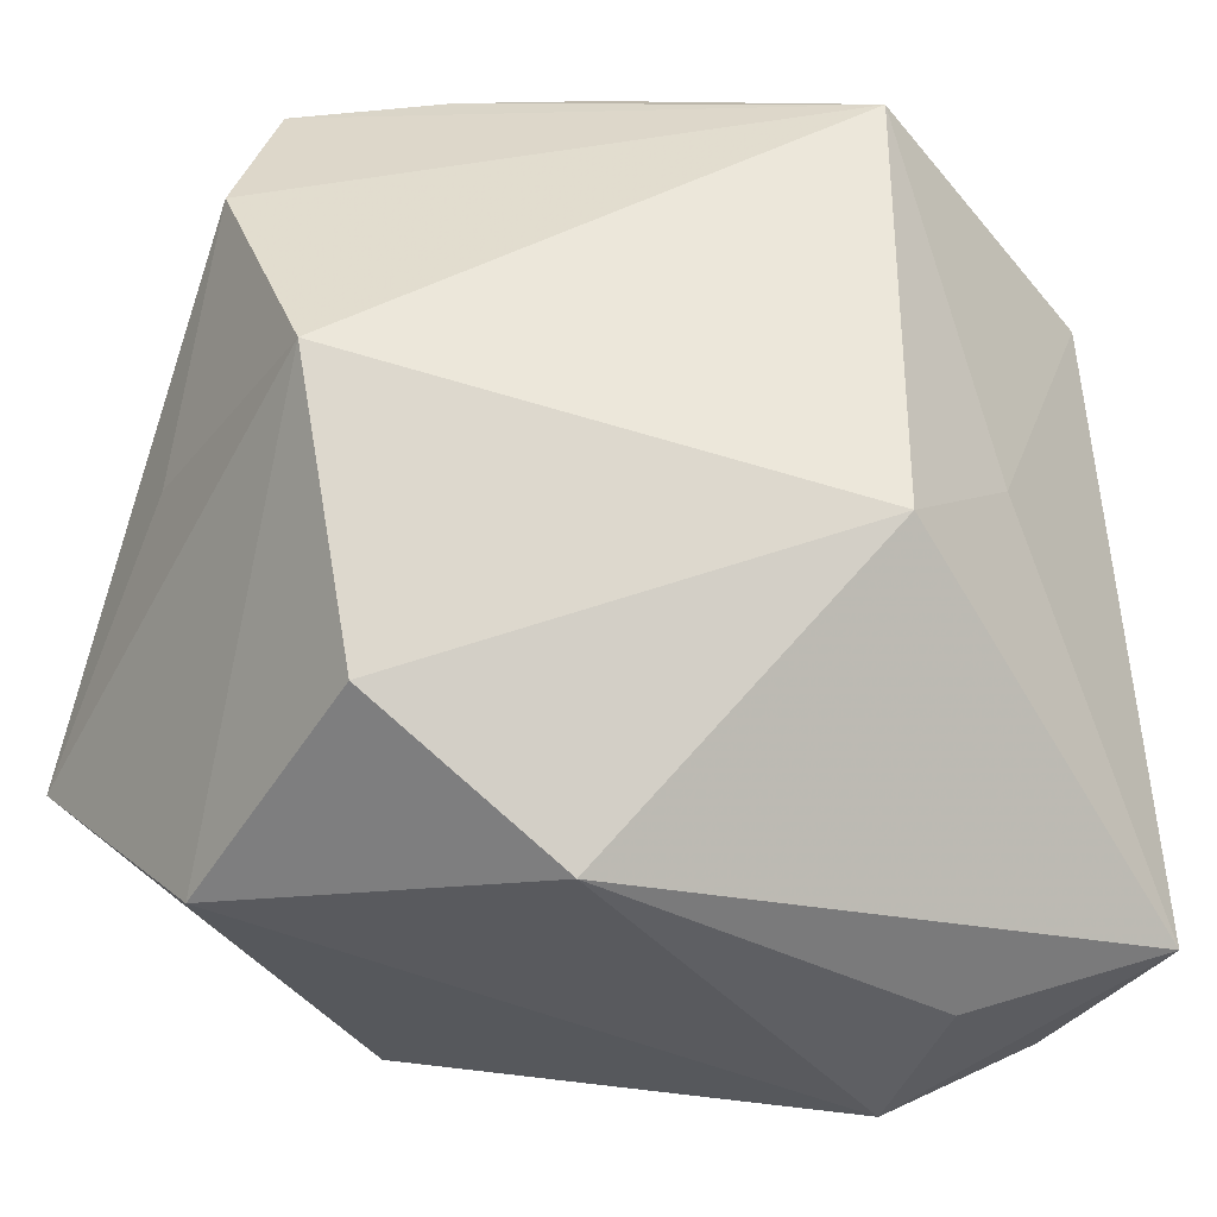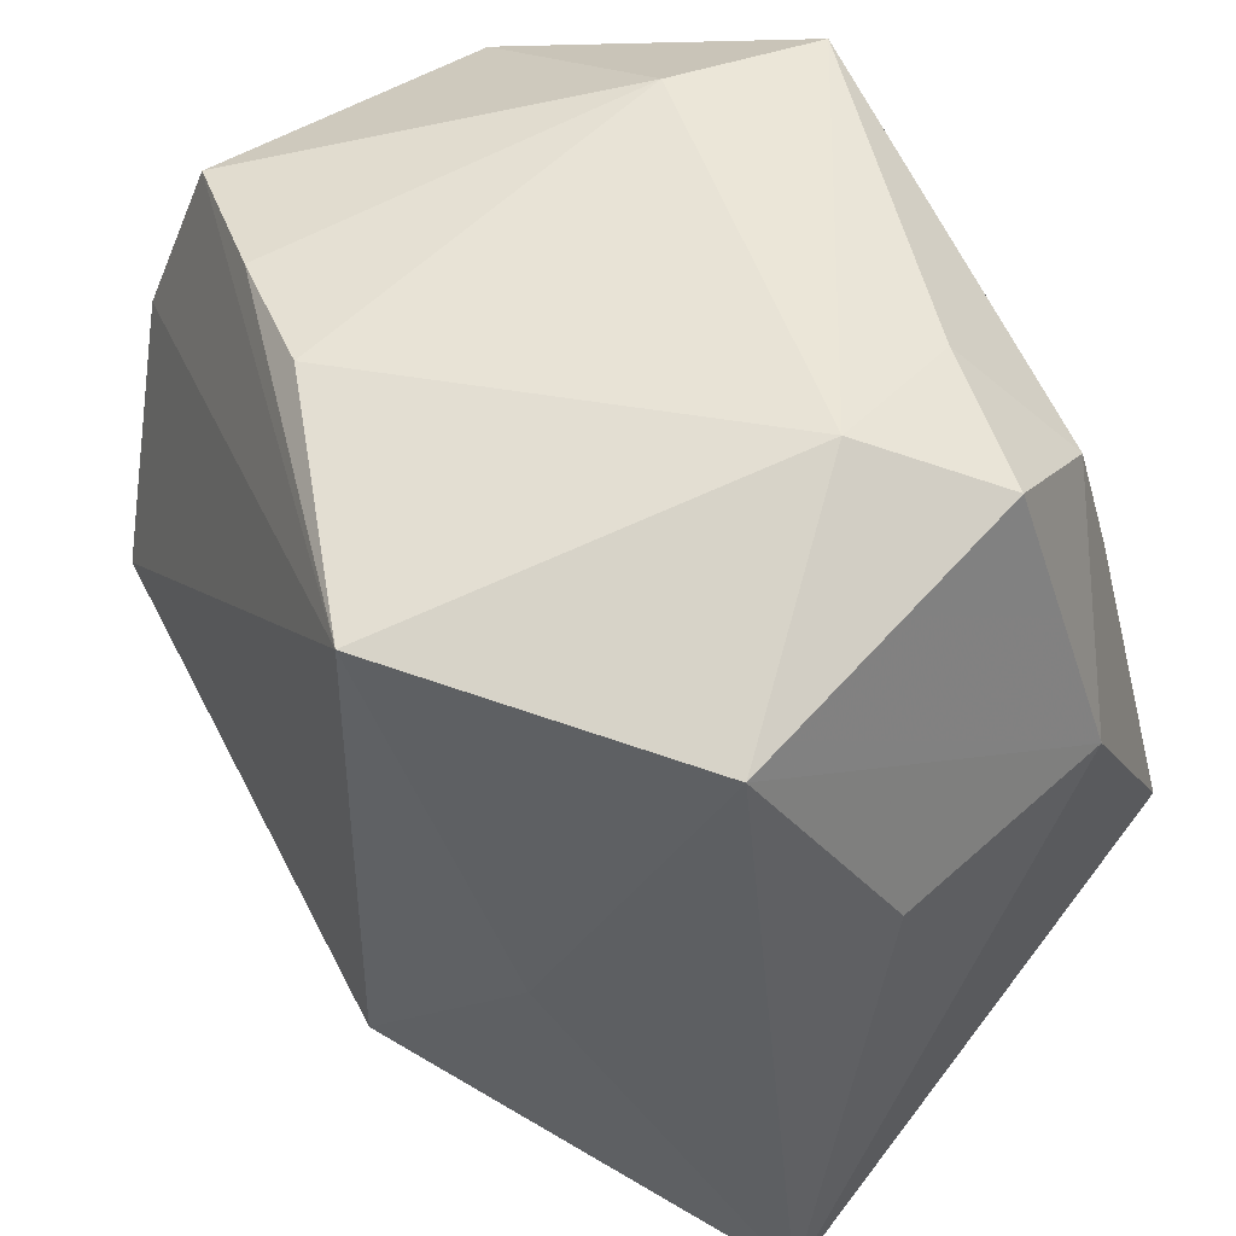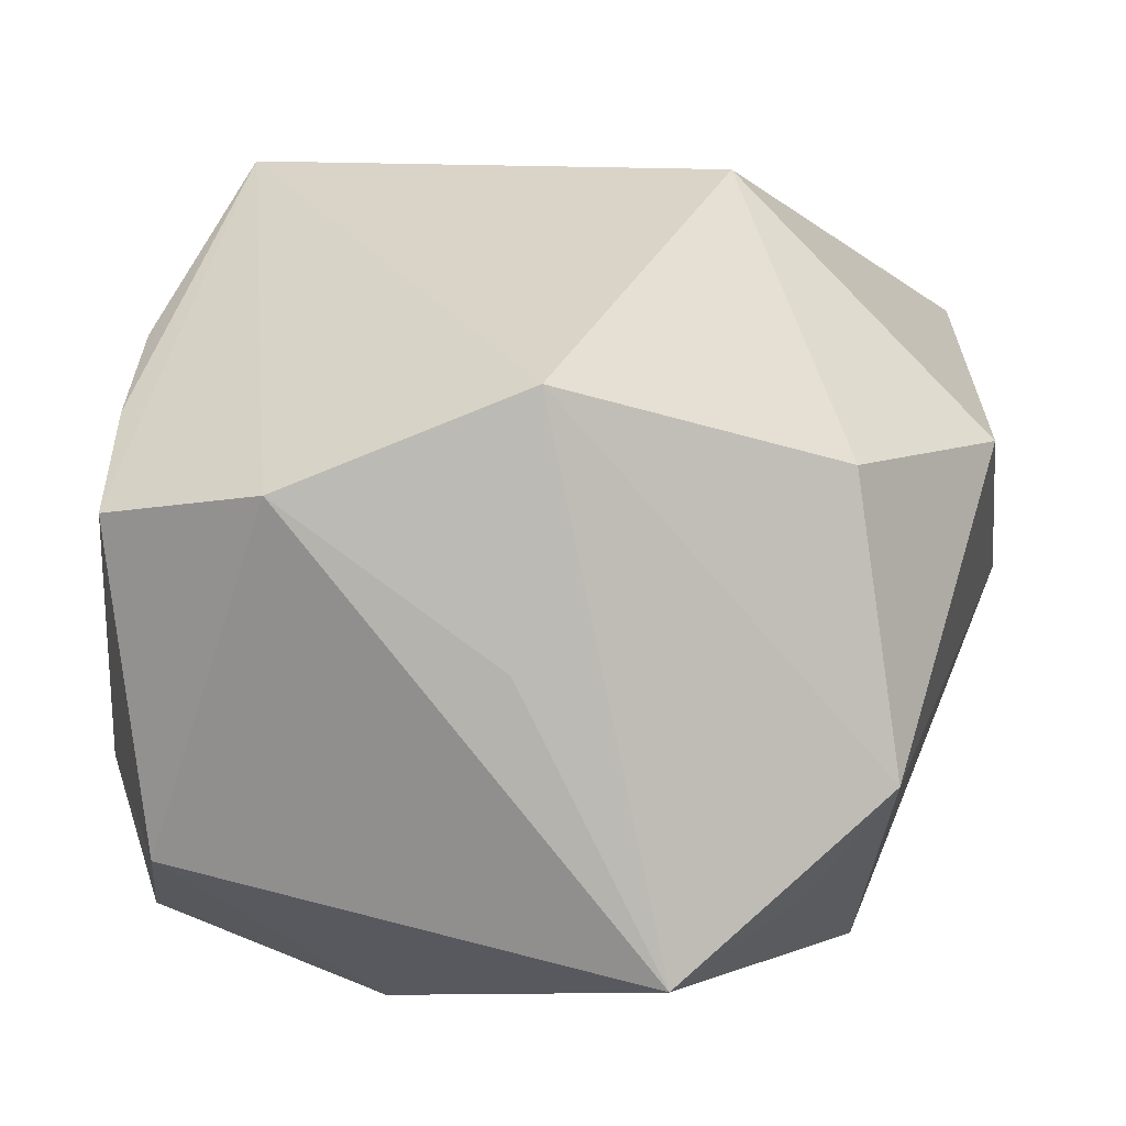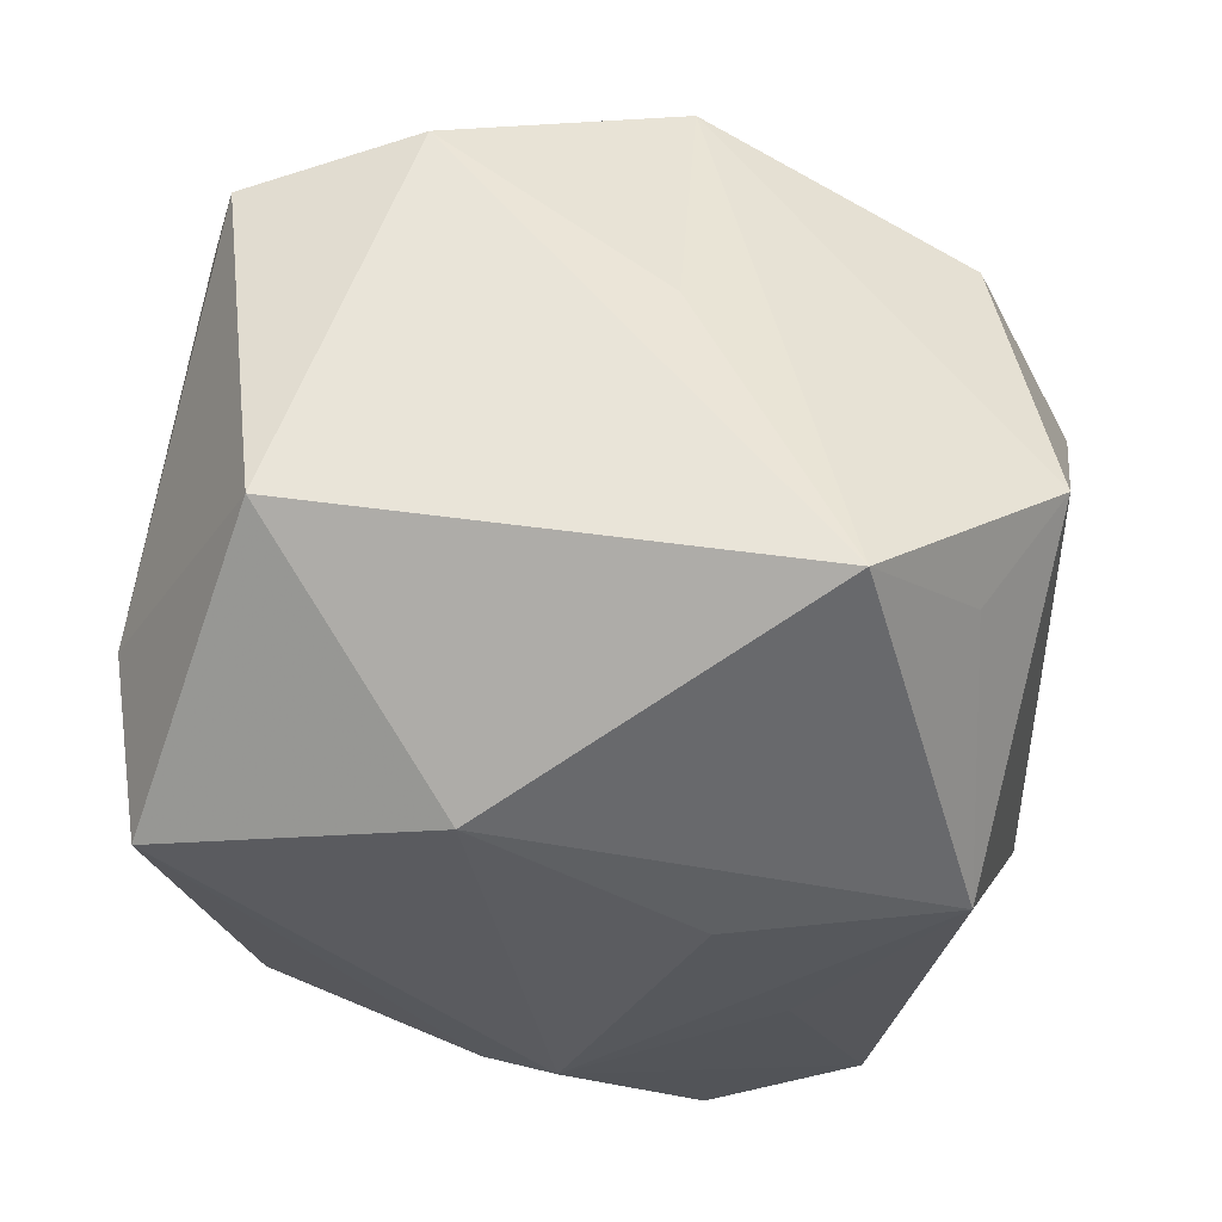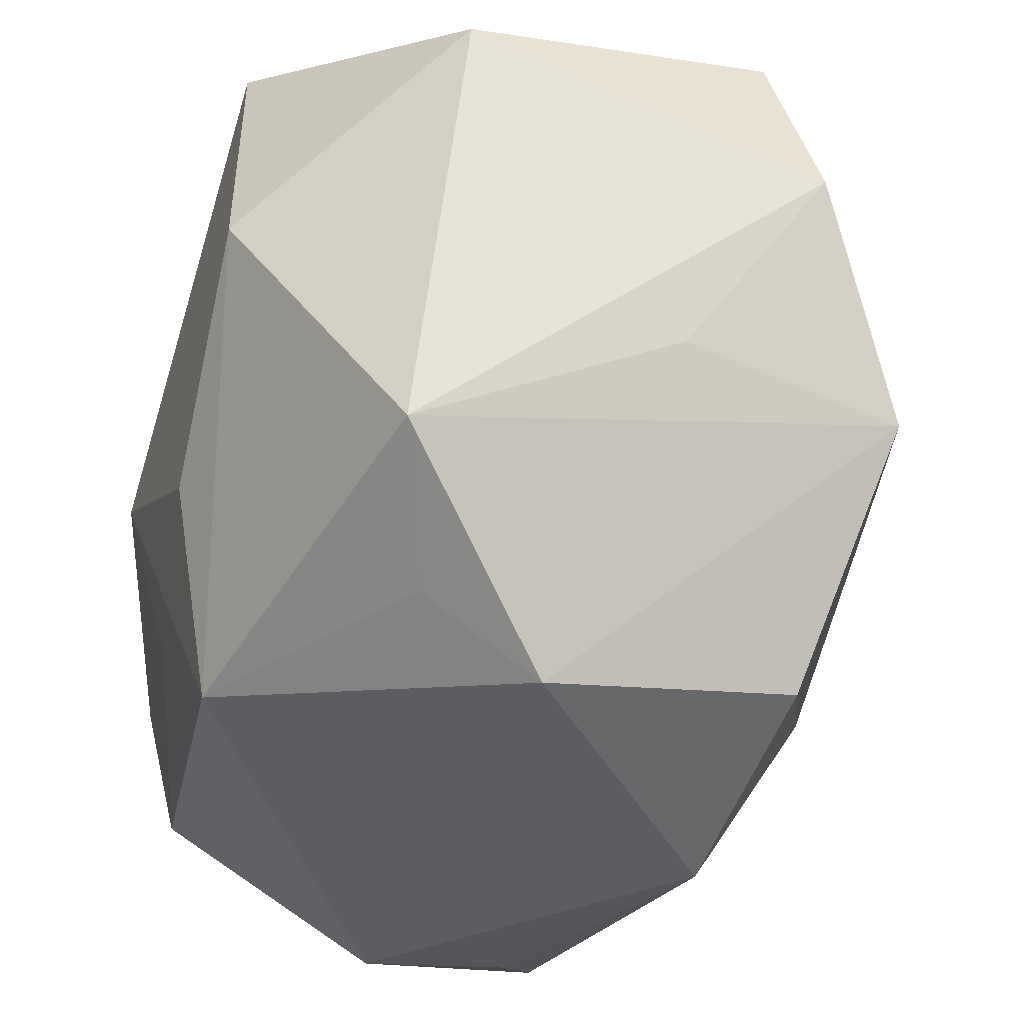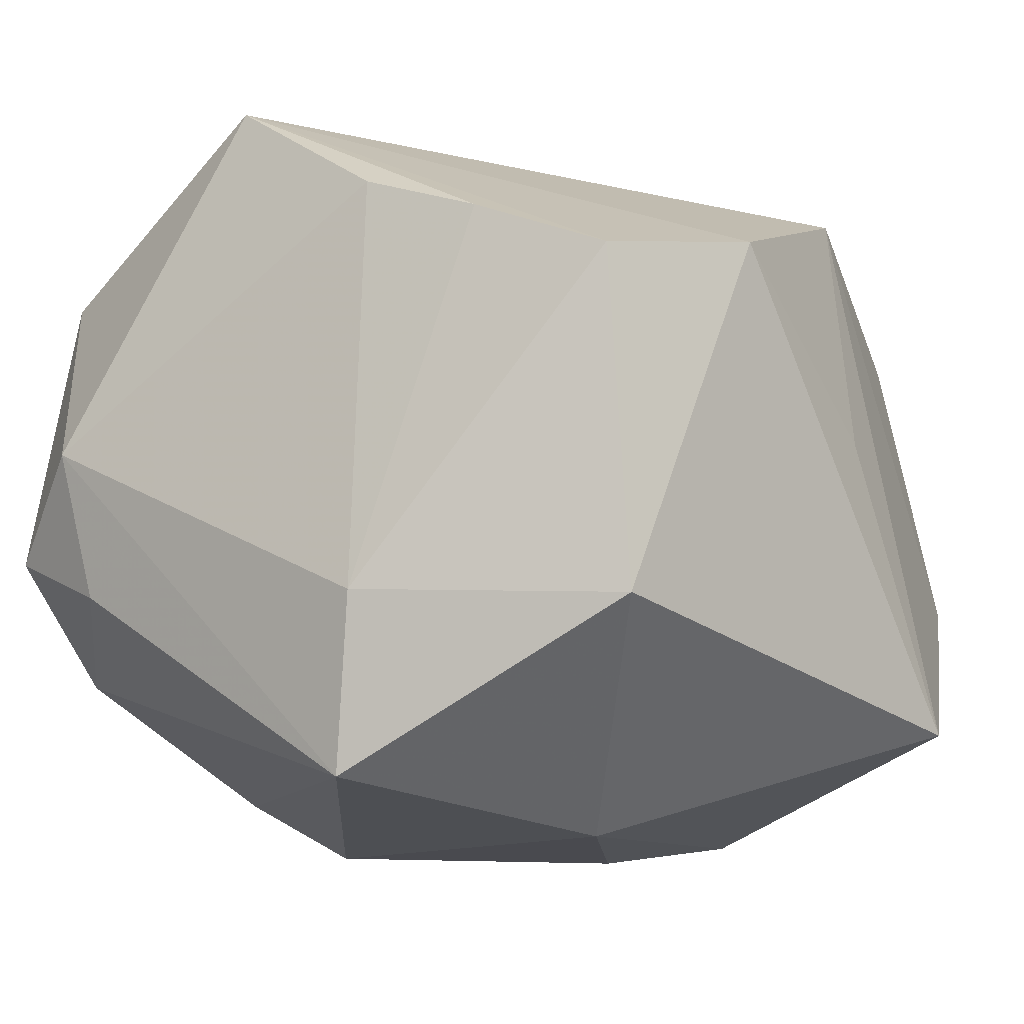
<metadata>
{"format":"obj","ext":"obj","renderer":"f3d","projection":"perspective","resolution":1024,"background":"white","views":[{"elev":-39.4,"azim":-23.6,"up":"+Y"},{"elev":47.2,"azim":46.9,"up":"+Y"},{"elev":14.6,"azim":-81.8,"up":"+Z"},{"elev":-37.0,"azim":-95.5,"up":"+Z"},{"elev":-26.7,"azim":-111.6,"up":"+Y"},{"elev":-13.8,"azim":-142.8,"up":"+Z"}]}
</metadata>
<code>
v 0.02028 -0.03351 -0.003576
v 0.02941 -0.01077 -0.02089
v -0.0301 -0.003779 0.02046
v -0.03387 0.01385 0.01339
v 0.03196 0.00383 0.008136
v 0.03196 0.005589 -0.009734
v 0.03196 -0.02897 0.01558
v -0.02976 0.02616 0.01082
v -0.006604 -0.02358 -0.02551
v -0.02342 -0.02379 0.01429
v 0.007886 -0.01384 -0.02521
v 0.027 0.02735 -0.004891
v 0.006509 -0.01269 0.03014
v 0.0191 0.03116 0.002283
v 0.01964 -0.03272 0.008316
v 0.01492 0.001247 -0.02707
v -0.01699 0.009935 -0.02819
v 0.02808 0.0214 0.01842
v 0.017 0.02951 -0.009179
v 0.02387 0.02197 -0.01449
v -0.008216 -0.03291 0.01298
v -0.02494 -0.02125 -0.01546
v 0.006896 0.02417 0.03014
v -0.008728 0.0297 -0.02525
v -0.01125 0.03169 -0.01247
v -0.02971 0.02351 -0.01367
v -0.01923 0.02763 0.01551
v -0.006306 -0.006783 -0.02814
v -0.009621 0.02833 0.0193
v -0.02644 -0.0273 -0.006898
v 0.02576 -0.02205 -0.01929
v 0.02882 -0.02948 0.002935
v 0.02082 0.00614 -0.02274
v 0.01666 -0.003444 0.02507
v -0.03364 -0.01273 -0.01947
v -0.03303 -0.002128 0.001703
f 1 30 9
f 13 23 3
f 1 7 15
f 1 9 31
f 29 23 14
f 27 23 29
f 13 7 34
f 34 23 13
f 14 23 18
f 18 34 7
f 23 34 18
f 33 24 20
f 17 9 35
f 30 3 35
f 28 9 17
f 21 7 13
f 21 15 7
f 21 30 1
f 1 15 21
f 4 3 23
f 32 7 1
f 1 31 32
f 2 6 7
f 7 32 2
f 2 32 31
f 33 20 2
f 2 20 6
f 27 29 25
f 14 24 25
f 25 29 14
f 7 6 5
f 5 18 7
f 6 18 5
f 19 24 14
f 19 20 24
f 12 18 6
f 6 20 12
f 14 18 12
f 12 19 14
f 20 19 12
f 22 9 30
f 30 35 22
f 22 35 9
f 26 24 17
f 17 35 26
f 26 25 24
f 35 4 26
f 10 3 30
f 30 21 10
f 13 3 10
f 10 21 13
f 8 23 27
f 8 4 23
f 8 26 4
f 27 25 8
f 25 26 8
f 36 35 3
f 3 4 36
f 36 4 35
f 9 28 16
f 16 2 31
f 33 2 16
f 16 24 33
f 17 24 16
f 16 28 17
f 11 31 9
f 9 16 11
f 11 16 31

</code>
